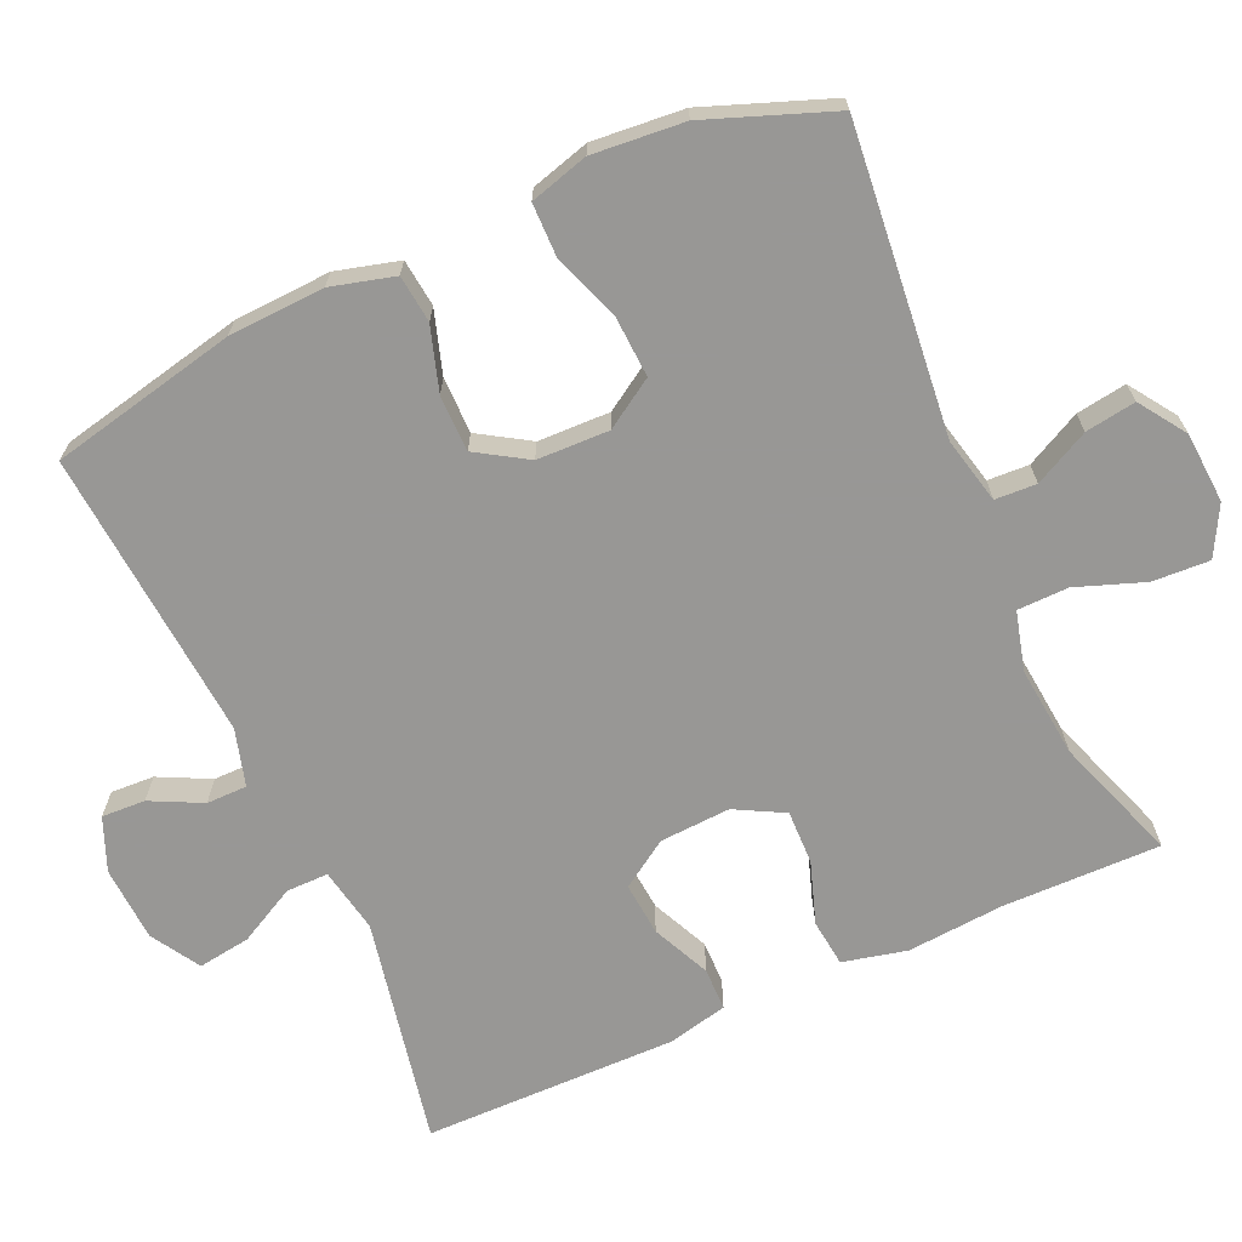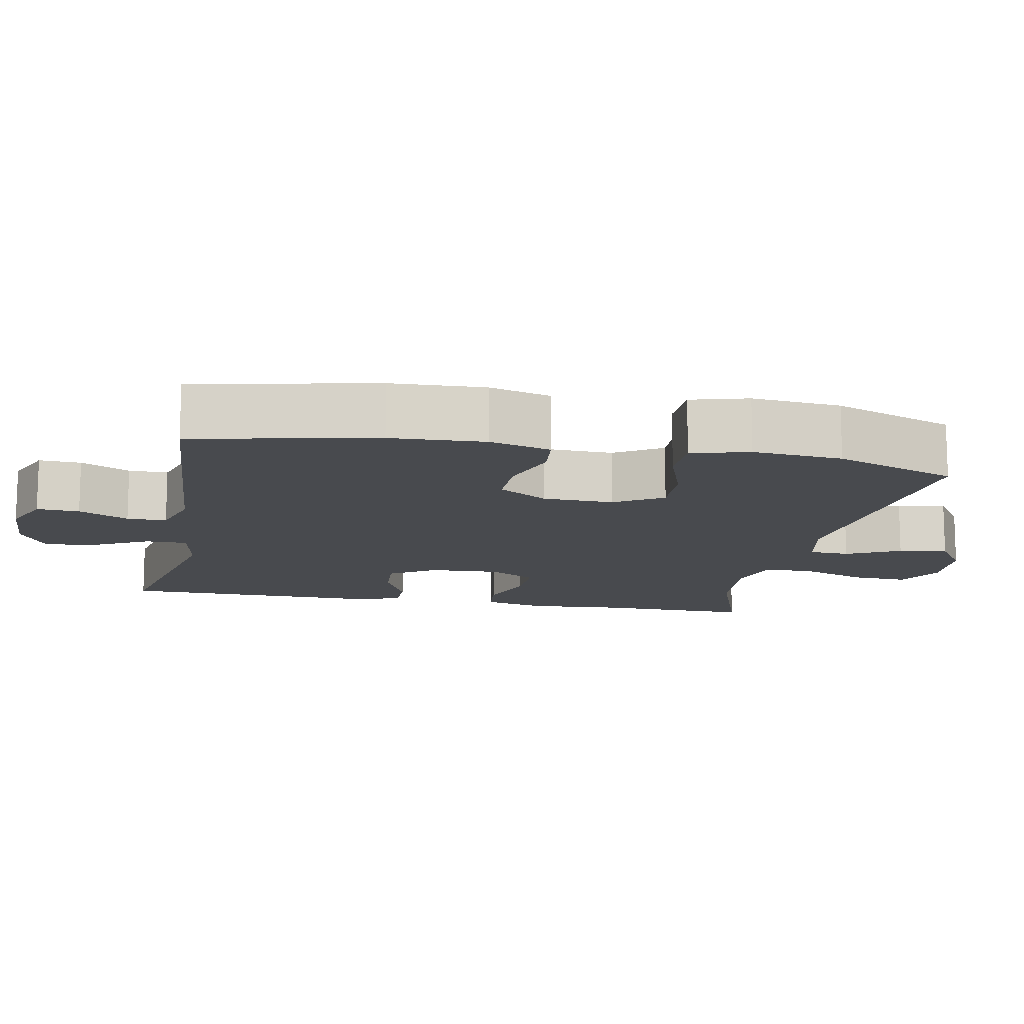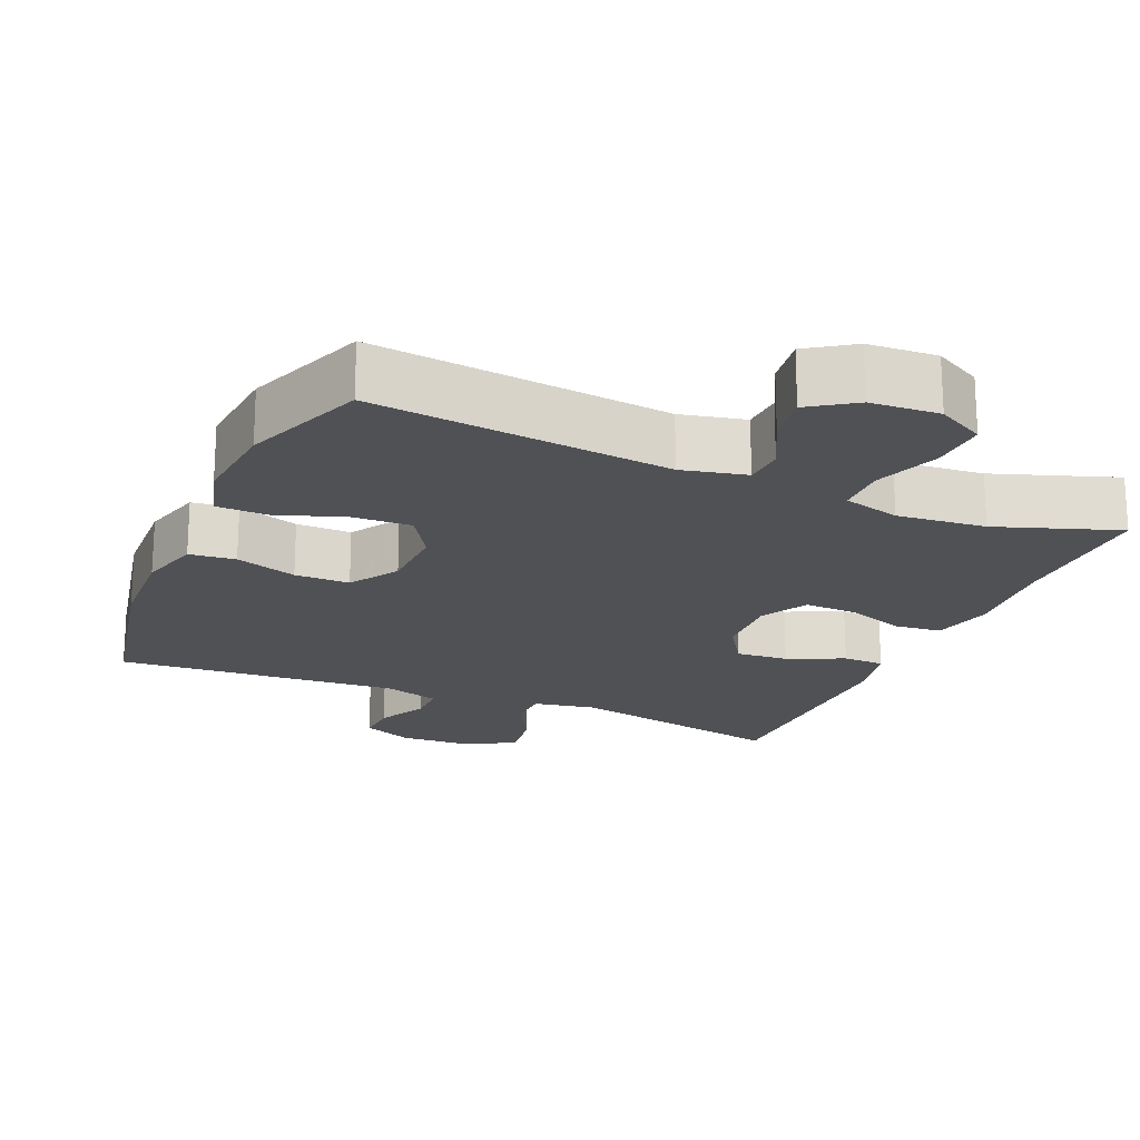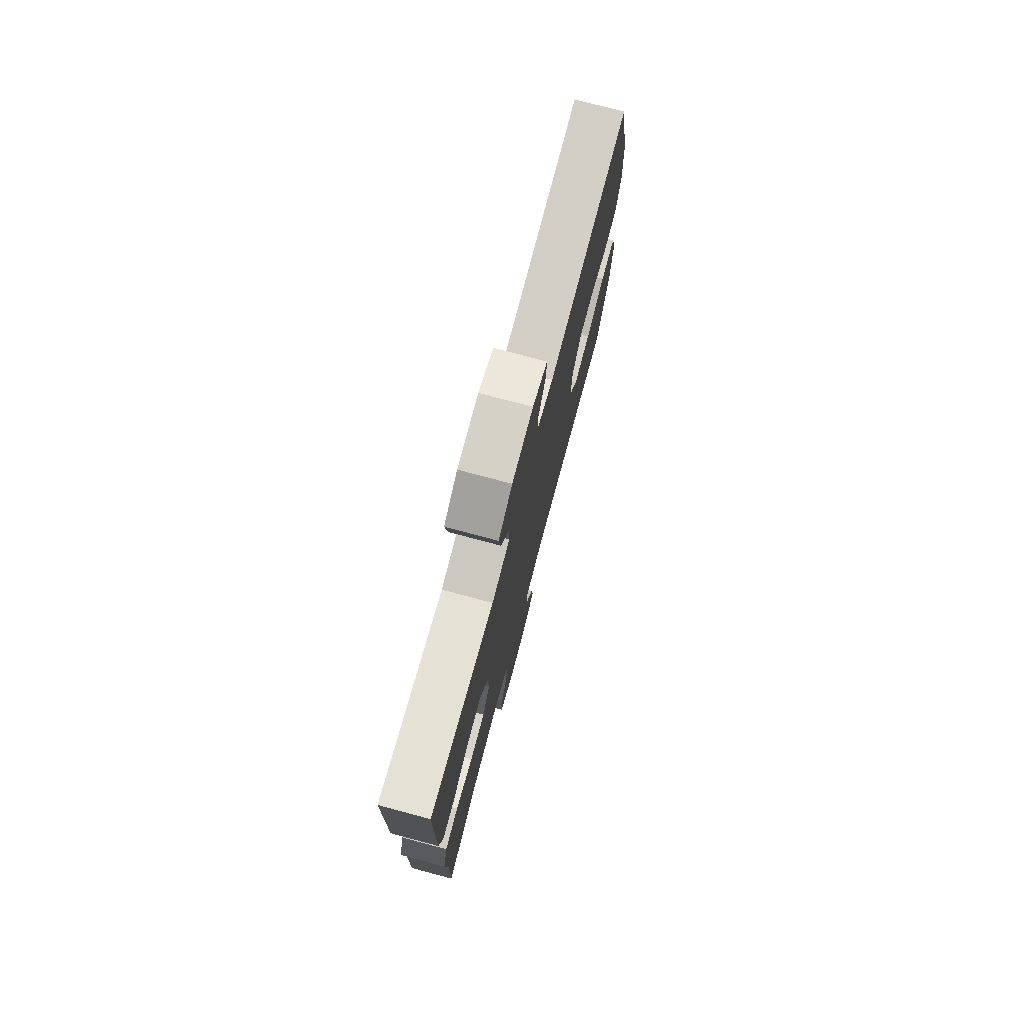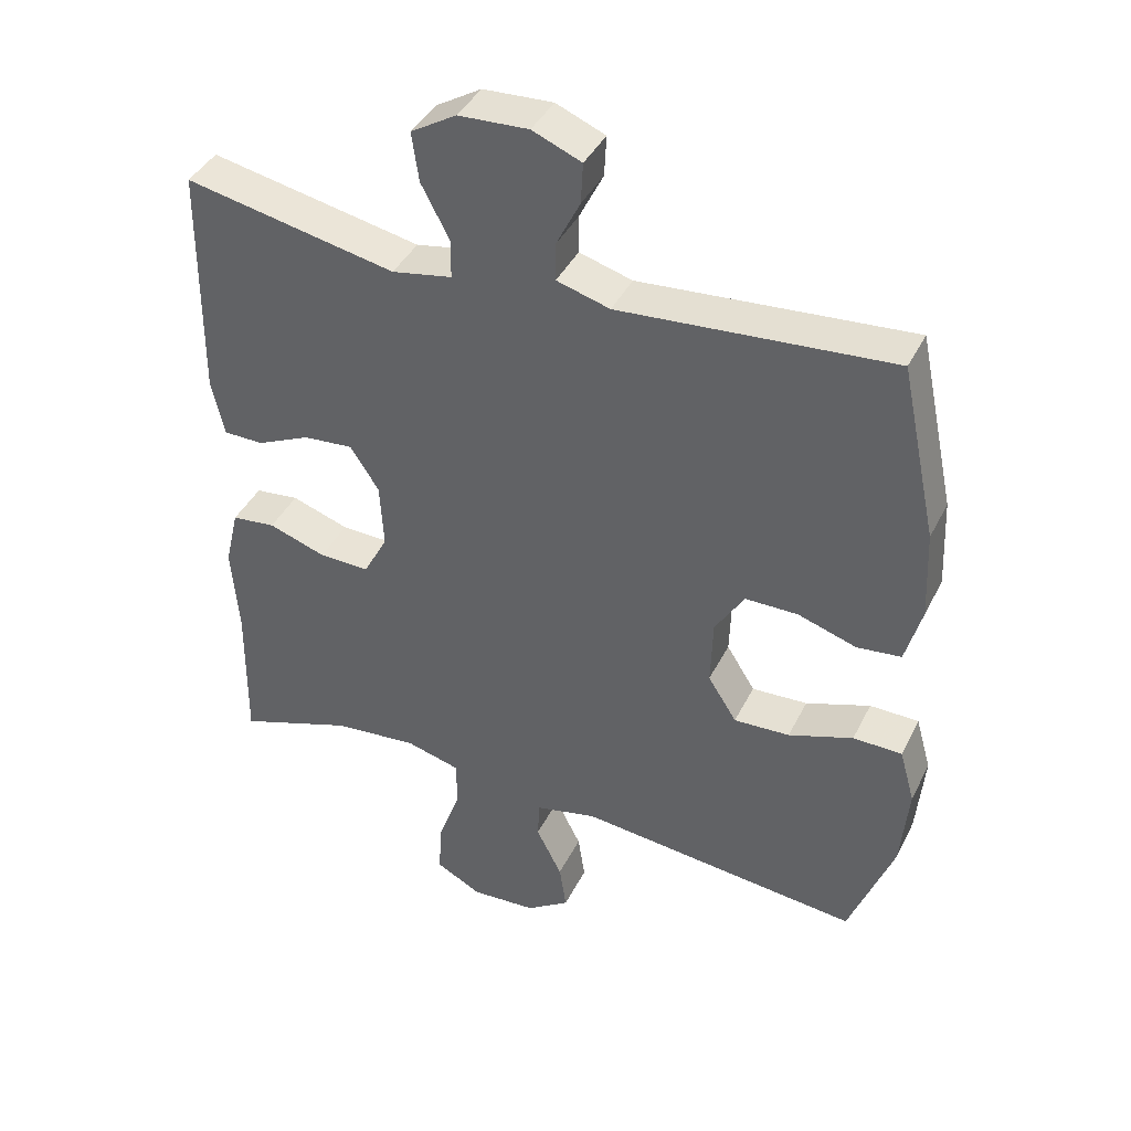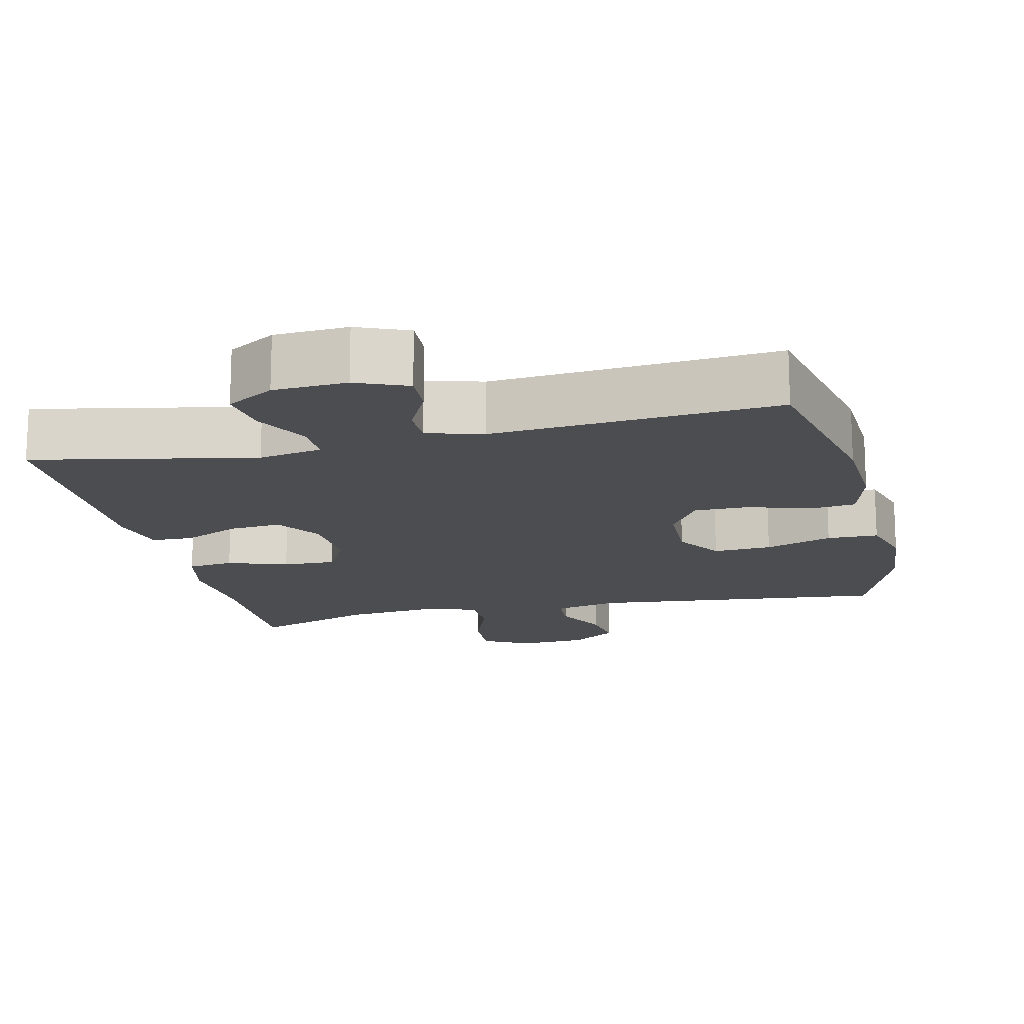
<metadata>
{"format":"obj","ext":"obj","renderer":"f3d","projection":"perspective","resolution":1024,"background":"white","views":[{"elev":-68.2,"azim":114.3,"up":"+Y"},{"elev":-12.9,"azim":78.8,"up":"+Y"},{"elev":-20.0,"azim":156.6,"up":"+Y"},{"elev":76.4,"azim":-75.1,"up":"+Z"},{"elev":40.7,"azim":24.7,"up":"+Z"},{"elev":-15.8,"azim":13.2,"up":"+Y"}]}
</metadata>
<code>
v 0.5 0.07 0.5
v 0.553 0.07 0.252
v 0.559 0.07 0.124
v 0.536 0.07 0.04
v 0.473 0.07 0.033
v 0.389 0.07 0.06
v 0.314 0.07 0.06
v 0.272 0.07 -0.007
v 0.269 0.07 -0.103
v 0.31 0.07 -0.168
v 0.39 0.07 -0.164
v 0.482 0.07 -0.132
v 0.552 0.07 -0.133
v 0.574 0.07 -0.211
v 0.563 0.07 -0.333
v 0.5 0.07 -0.5
v 0.094 0.07 -0.457
v 0.006 0.07 -0.477
v 0.003 0.07 -0.532
v 0.04 0.07 -0.605
v 0.05 0.07 -0.672
v -0.012 0.07 -0.714
v -0.106 0.07 -0.72
v -0.171 0.07 -0.685
v -0.167 0.07 -0.609
v -0.134 0.07 -0.519
v -0.135 0.07 -0.451
v -0.213 0.07 -0.43
v -0.334 0.07 -0.442
v -0.5 0.07 -0.5
v -0.497 0.07 -0.29
v -0.507 0.07 -0.161
v -0.487 0.07 -0.076
v -0.424 0.07 -0.069
v -0.342 0.07 -0.097
v -0.27 0.07 -0.099
v -0.235 0.07 -0.034
v -0.24 0.07 0.06
v -0.281 0.07 0.123
v -0.352 0.07 0.117
v -0.429 0.07 0.082
v -0.486 0.07 0.083
v -0.504 0.07 0.163
v -0.5 0.07 0.5
v -0.198 0.07 0.439
v -0.112 0.07 0.455
v -0.112 0.07 0.511
v -0.152 0.07 0.587
v -0.162 0.07 0.657
v -0.097 0.07 0.696
v 0.003 0.07 0.701
v 0.073 0.07 0.672
v 0.07 0.07 0.614
v 0.036 0.07 0.546
v 0.036 0.07 0.492
v 0.112 0.07 0.47
v 0.5 0 0.5
v 0.553 0 0.252
v 0.559 0 0.124
v 0.536 0 0.04
v 0.473 0 0.033
v 0.389 0 0.06
v 0.314 0 0.06
v 0.272 0 -0.007
v 0.269 0 -0.103
v 0.31 0 -0.168
v 0.39 0 -0.164
v 0.482 0 -0.132
v 0.552 0 -0.133
v 0.574 0 -0.211
v 0.563 0 -0.333
v 0.5 0 -0.5
v 0.094 0 -0.457
v 0.006 0 -0.477
v 0.003 0 -0.532
v 0.04 0 -0.605
v 0.05 0 -0.672
v -0.012 0 -0.714
v -0.106 0 -0.72
v -0.171 0 -0.685
v -0.167 0 -0.609
v -0.134 0 -0.519
v -0.135 0 -0.451
v -0.213 0 -0.43
v -0.334 0 -0.442
v -0.5 0 -0.5
v -0.497 0 -0.29
v -0.507 0 -0.161
v -0.487 0 -0.076
v -0.424 0 -0.069
v -0.342 0 -0.097
v -0.27 0 -0.099
v -0.235 0 -0.034
v -0.24 0 0.06
v -0.281 0 0.123
v -0.352 0 0.117
v -0.429 0 0.082
v -0.486 0 0.083
v -0.504 0 0.163
v -0.5 0 0.5
v -0.198 0 0.439
v -0.112 0 0.455
v -0.112 0 0.511
v -0.152 0 0.587
v -0.162 0 0.657
v -0.097 0 0.696
v 0.003 0 0.701
v 0.073 0 0.672
v 0.07 0 0.614
v 0.036 0 0.546
v 0.036 0 0.492
v 0.112 0 0.47
f 52 53 54
f 51 52 54
f 50 51 54
f 49 50 54
f 48 49 54
f 47 48 54
f 46 47 54 55
f 43 44 45
f 42 43 45
f 41 42 45
f 40 41 45
f 39 40 45 46
f 46 55 56
f 39 46 56
f 38 39 56
f 33 34 35
f 32 33 35
f 31 32 35
f 31 35 36
f 30 31 36
f 29 30 36
f 28 29 36 37
f 24 25 26
f 23 24 26
f 22 23 26
f 21 22 26
f 20 21 26
f 19 20 26
f 18 19 26 27
f 37 38 56
f 28 37 56
f 27 28 56
f 18 27 56
f 17 18 56
f 15 16 17
f 14 15 17
f 13 14 17
f 12 13 17
f 11 12 17
f 4 5 6
f 3 4 6
f 2 3 6
f 1 2 6
f 56 1 6
f 56 6 7
f 10 11 17
f 9 10 17
f 8 9 17 56
f 7 8 56
f 110 109 108
f 110 108 107
f 110 107 106
f 110 106 105
f 110 105 104
f 110 104 103
f 111 110 103 102
f 101 100 99
f 101 99 98
f 101 98 97
f 101 97 96
f 102 101 96 95
f 112 111 102
f 112 102 95
f 112 95 94
f 91 90 89
f 91 89 88
f 91 88 87
f 92 91 87
f 92 87 86
f 92 86 85
f 93 92 85 84
f 82 81 80
f 82 80 79
f 82 79 78
f 82 78 77
f 82 77 76
f 82 76 75
f 83 82 75 74
f 112 94 93
f 112 93 84
f 112 84 83
f 112 83 74
f 112 74 73
f 73 72 71
f 73 71 70
f 73 70 69
f 73 69 68
f 73 68 67
f 62 61 60
f 62 60 59
f 62 59 58
f 62 58 57
f 62 57 112
f 63 62 112
f 73 67 66
f 73 66 65
f 112 73 65 64
f 112 64 63
f 1 57 58 2
f 2 58 59 3
f 3 59 60 4
f 4 60 61 5
f 5 61 62 6
f 6 62 63 7
f 7 63 64 8
f 8 64 65 9
f 9 65 66 10
f 10 66 67 11
f 11 67 68 12
f 12 68 69 13
f 13 69 70 14
f 14 70 71 15
f 15 71 72 16
f 16 72 73 17
f 17 73 74 18
f 18 74 75 19
f 19 75 76 20
f 20 76 77 21
f 21 77 78 22
f 22 78 79 23
f 23 79 80 24
f 24 80 81 25
f 25 81 82 26
f 26 82 83 27
f 27 83 84 28
f 28 84 85 29
f 29 85 86 30
f 30 86 87 31
f 31 87 88 32
f 32 88 89 33
f 33 89 90 34
f 34 90 91 35
f 35 91 92 36
f 36 92 93 37
f 37 93 94 38
f 38 94 95 39
f 39 95 96 40
f 40 96 97 41
f 41 97 98 42
f 42 98 99 43
f 43 99 100 44
f 44 100 101 45
f 45 101 102 46
f 46 102 103 47
f 47 103 104 48
f 48 104 105 49
f 49 105 106 50
f 50 106 107 51
f 51 107 108 52
f 52 108 109 53
f 53 109 110 54
f 54 110 111 55
f 55 111 112 56
f 56 112 57 1

</code>
